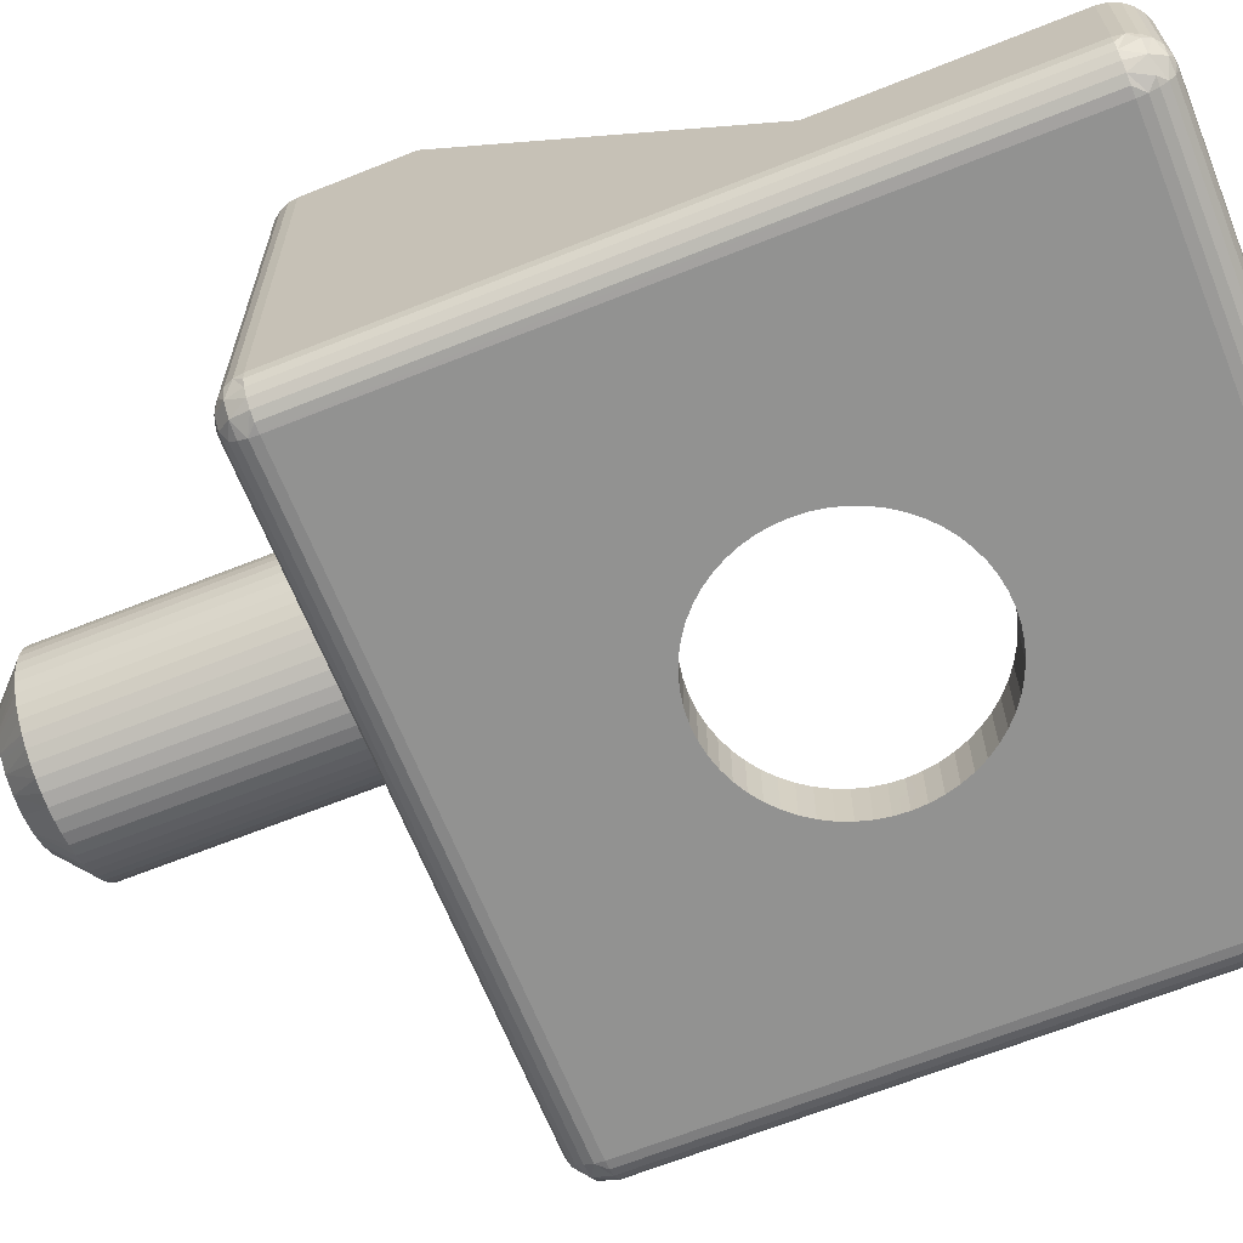
<metadata>
{"format":"obj","ext":"obj","renderer":"f3d","projection":"perspective","resolution":1024,"background":"white","views":[{"elev":-66.2,"azim":111.9,"up":"+Z"}]}
</metadata>
<code>
o 4
v 0.000356 -0.01379 0.006379
v 0 -0.01477 0.005416
v 0.00051 -0.01477 0.005349
v 0 -0.01379 0.006401
v 0.000707 -0.01379 0.006315
v 0.001048 -0.01379 0.006209
v 0.000985 -0.01477 0.005152
v 0.001373 -0.01379 0.006063
v 0.001678 -0.01379 0.005878
v 0.001393 -0.01477 0.004839
v 0.001959 -0.01379 0.005658
v 0.002211 -0.01379 0.005406
v 0.002431 -0.01379 0.005125
v 0.001706 -0.01477 0.004431
v 0.002616 -0.01379 0.00482
v 0.002762 -0.01379 0.004494
v 0.001902 -0.01477 0.003956
v 0.002868 -0.01379 0.004154
v 0.002933 -0.01379 0.003803
v 0.00197 -0.01477 0.003447
v 0.002954 -0.01379 0.003447
v 0.002933 -0.01379 0.003091
v 0.001902 -0.01477 0.002937
v 0.002868 -0.01379 0.00274
v 0.002762 -0.01379 0.002399
v 0.001706 -0.01477 0.002462
v 0.002616 -0.01379 0.002074
v 0.002431 -0.01379 0.001768
v 0.001393 -0.01477 0.002054
v 0.002211 -0.01379 0.001488
v 0.001959 -0.01379 0.001235
v 0.001678 -0.01379 0.001015
v 0.000985 -0.01477 0.001741
v 0.001373 -0.01379 0.000831
v 0.001048 -0.01379 0.000684
v 0.00051 -0.01477 0.001544
v 0.000707 -0.01379 0.000578
v 0.000356 -0.01379 0.000514
v 0 -0.01477 0.001477
v 0 -0.01379 0.000492
v 0.000386 0.001499 -0.006401
v 0 0.001477 -0.004924
v 0.000386 0.001499 -0.004924
v 0.000767 0.001564 -0.006401
v 0.000767 0.001564 -0.004924
v 0.001138 0.001671 -0.004924
v 0.001138 0.001671 -0.006401
v -0.003447 0.004924 -0.006401
v -0.003447 0.004924 -0.004924
v -0.003425 0.004538 -0.004924
v -0.003425 0.004538 -0.006401
v -0.00336 0.004157 -0.006401
v 0.001495 0.001818 -0.004924
v 0.001495 0.001818 -0.006401
v -0.00336 0.004157 -0.004924
v 0.001834 0.002005 -0.004924
v 0.001834 0.002005 -0.006401
v 0.002149 0.002229 -0.006401
v -0.003253 0.003785 -0.006401
v -0.003253 0.003785 -0.004924
v 0.002149 0.002229 -0.004924
v -0.003105 0.003428 -0.006401
v -0.003105 0.003428 -0.004924
v -0.002918 0.00309 -0.006401
v 0.002437 0.002487 -0.004924
v 0.002437 0.002487 -0.006401
v -0.002918 0.00309 -0.004924
v 0.002695 0.002775 -0.004924
v 0.002695 0.002775 -0.006401
v -0.002695 0.002775 -0.006401
v -0.002695 0.002775 -0.004924
v 0.002918 0.00309 -0.006401
v 0.002918 0.00309 -0.004924
v 0.003105 0.003428 -0.006401
v -0.002437 0.002487 -0.006401
v -0.002437 0.002487 -0.004924
v 0.003105 0.003428 -0.004924
v 0.003253 0.003785 -0.006401
v 0.003253 0.003785 -0.004924
v -0.002149 0.002229 -0.006401
v -0.002149 0.002229 -0.004924
v -0.001834 0.002005 -0.006401
v 0.00336 0.004157 -0.004924
v 0.00336 0.004157 -0.006401
v -0.001495 0.001818 -0.006401
v -0.001834 0.002005 -0.004924
v 0.003425 0.004538 -0.006401
v 0.003425 0.004538 -0.004924
v 0.003447 0.004924 -0.006401
v 0.003447 0.004924 -0.004924
v -0.001495 0.001818 -0.004924
v -0.001138 0.001671 -0.004924
v -0.001138 0.001671 -0.006401
v -0.000767 0.001564 -0.006401
v -0.000767 0.001564 -0.004924
v -0.000386 0.001499 -0.004924
v -0.000386 0.001499 -0.006401
v 0 0.001477 -0.006401
v 0.002762 -0.004924 0.002399
v 0.002868 -0.004924 0.00274
v 0.002616 -0.004924 0.002074
v 0 -0.004924 0.006401
v 0.002431 -0.004924 0.001768
v 0.000356 -0.004924 0.006379
v 0.002211 -0.004924 0.001488
v 0.000707 -0.004924 0.006315
v 0.001959 -0.004924 0.001235
v 0.001048 -0.004924 0.006209
v 0.001678 -0.004924 0.001015
v 0.001373 -0.004924 0.006063
v 0.001373 -0.004924 0.000831
v 0.001678 -0.004924 0.005878
v 0.001048 -0.004924 0.000684
v 0.000707 -0.004924 0.000578
v 0.001959 -0.004924 0.005658
v 0.000356 -0.004924 0.000514
v 0 -0.004924 0.000492
v 0.002211 -0.004924 0.005406
v 0.002431 -0.004924 0.005125
v 0.002616 -0.004924 0.00482
v 0.002762 -0.004924 0.004494
v 0.002868 -0.004924 0.004154
v 0.002933 -0.004924 0.003803
v 0.002954 -0.004924 0.003447
v 0.002933 -0.004924 0.003091
v 0.009848 0.01379 -0.005416
v 0.009848 0.01379 -0.002954
v 0.009848 0.007704 -0.002954
v 0.009848 -0.003939 -0.005416
v 0.009848 -0.000985 0.006401
v 0.009848 -0.003939 0.006401
v -0.008863 0.01477 -0.005416
v -0.008863 0.01477 -0.002954
v 0.008863 0.01477 -0.002954
v 0.008863 0.01477 -0.005416
v -0.009848 -0.003939 -0.005416
v -0.009848 -0.003939 0.006401
v -0.009848 -0.000985 0.006401
v -0.009848 0.007704 -0.002954
v -0.009848 0.01379 -0.005416
v -0.009848 0.01379 -0.002954
v 0.008863 -0.004924 -0.005416
v -0.008863 -0.004924 0.006401
v -0.001373 -0.004924 0.006063
v -0.001048 -0.004924 0.006209
v -0.002211 -0.004924 0.001488
v -0.008863 -0.004924 -0.005416
v -0.001959 -0.004924 0.001235
v -0.000707 -0.004924 0.006315
v -0.001678 -0.004924 0.001015
v -0.002431 -0.004924 0.001768
v -0.001373 -0.004924 0.000831
v -0.002616 -0.004924 0.002074
v -0.001048 -0.004924 0.000684
v -0.002762 -0.004924 0.002399
v -0.000707 -0.004924 0.000578
v -0.002868 -0.004924 0.00274
v -0.000356 -0.004924 0.000514
v -0.002933 -0.004924 0.003091
v -0.002954 -0.004924 0.003447
v -0.002933 -0.004924 0.003803
v 0.008863 -0.004924 0.006401
v -0.002868 -0.004924 0.004154
v -0.002762 -0.004924 0.004494
v -0.000356 -0.004924 0.006379
v -0.002616 -0.004924 0.00482
v -0.002431 -0.004924 0.005125
v -0.002211 -0.004924 0.005406
v -0.001959 -0.004924 0.005658
v -0.001678 -0.004924 0.005878
v -0.002437 0.007361 -0.006401
v -0.008863 0.01379 -0.006401
v -0.002149 0.007619 -0.006401
v 0.008863 -0.003939 -0.006401
v -0.008863 -0.003939 -0.006401
v -0.001834 0.007842 -0.006401
v -0.001495 0.008029 -0.006401
v -0.001138 0.008177 -0.006401
v -0.000767 0.008284 -0.006401
v -0.000386 0.008349 -0.006401
v 0 0.008371 -0.006401
v 0.003425 0.00531 -0.006401
v 0.008863 0.01379 -0.006401
v 0.00336 0.005691 -0.006401
v 0.003253 0.006062 -0.006401
v 0.003105 0.006419 -0.006401
v 0.002918 0.006758 -0.006401
v 0.002695 0.007073 -0.006401
v 0.002437 0.007361 -0.006401
v 0.002149 0.007619 -0.006401
v 0.001834 0.007842 -0.006401
v 0.001495 0.008029 -0.006401
v 0.001138 0.008177 -0.006401
v 0.000767 0.008284 -0.006401
v 0.000386 0.008349 -0.006401
v -0.002695 0.007073 -0.006401
v -0.002918 0.006758 -0.006401
v -0.003105 0.006419 -0.006401
v -0.003253 0.006062 -0.006401
v -0.00336 0.005691 -0.006401
v -0.003425 0.00531 -0.006401
v -0.008371 -0.003447 0.006401
v -0.009814 -0.004194 0.006401
v -0.009716 -0.004431 0.006401
v -0.009559 -0.004635 0.006401
v -0.009355 -0.004792 0.006401
v -0.009118 -0.00489 0.006401
v -0.008371 -0.000985 0.006401
v 0.008371 -0.003447 0.006401
v 0.009118 -0.00489 0.006401
v 0.009355 -0.004792 0.006401
v 0.009559 -0.004635 0.006401
v 0.009716 -0.004431 0.006401
v 0.009814 -0.004194 0.006401
v 0.008371 -0.000985 0.006401
v -0.008371 -0.003447 -0.004924
v -0.008371 0.007704 -0.002954
v -0.008371 0.01329 -0.004924
v -0.008371 0.01329 -0.002954
v 0.008371 -0.003447 -0.004924
v 0.008371 0.007704 -0.002954
v 0.008371 0.01329 -0.004924
v 0.008371 0.01329 -0.002954
v -0.002149 0.007619 -0.004924
v -0.002437 0.007361 -0.004924
v -0.001834 0.007842 -0.004924
v -0.001495 0.008029 -0.004924
v -0.001138 0.008177 -0.004924
v -0.000767 0.008284 -0.004924
v -0.000386 0.008349 -0.004924
v 0 0.008371 -0.004924
v 0.003425 0.00531 -0.004924
v 0.00336 0.005691 -0.004924
v 0.003253 0.006062 -0.004924
v 0.003105 0.006419 -0.004924
v 0.002918 0.006758 -0.004924
v 0.002695 0.007073 -0.004924
v 0.002437 0.007361 -0.004924
v 0.002149 0.007619 -0.004924
v 0.001834 0.007842 -0.004924
v 0.001495 0.008029 -0.004924
v 0.001138 0.008177 -0.004924
v 0.000767 0.008284 -0.004924
v 0.000386 0.008349 -0.004924
v -0.002918 0.006758 -0.004924
v -0.002695 0.007073 -0.004924
v -0.003105 0.006419 -0.004924
v -0.003253 0.006062 -0.004924
v -0.00336 0.005691 -0.004924
v -0.003425 0.00531 -0.004924
v -0.009559 0.01448 -0.002954
v -0.009716 0.01428 -0.002954
v -0.009814 0.01404 -0.002954
v -0.009355 0.01464 -0.002954
v -0.009118 0.01474 -0.002954
v 0.009814 0.01404 -0.002954
v 0.009118 0.01474 -0.002954
v 0.009716 0.01428 -0.002954
v 0.009355 0.01464 -0.002954
v 0.009559 0.01448 -0.002954
v -0.002762 -0.01379 0.004494
v -0.002616 -0.01379 0.00482
v -0.002431 -0.01379 0.005125
v -0.000356 -0.01379 0.000514
v -0.002211 -0.01379 0.005406
v -0.000707 -0.01379 0.000578
v -0.001959 -0.01379 0.005658
v -0.001048 -0.01379 0.000684
v -0.001678 -0.01379 0.005878
v -0.001373 -0.01379 0.000831
v -0.001373 -0.01379 0.006063
v -0.001678 -0.01379 0.001015
v -0.001048 -0.01379 0.006209
v -0.001959 -0.01379 0.001235
v -0.000707 -0.01379 0.006315
v -0.000356 -0.01379 0.006379
v -0.002211 -0.01379 0.001488
v -0.002431 -0.01379 0.001768
v -0.002616 -0.01379 0.002074
v -0.002762 -0.01379 0.002399
v -0.002868 -0.01379 0.00274
v -0.002933 -0.01379 0.003091
v -0.002954 -0.01379 0.003447
v -0.002933 -0.01379 0.003803
v -0.002868 -0.01379 0.004154
v -0.00051 -0.01477 0.005349
v -0.000985 -0.01477 0.005152
v -0.001393 -0.01477 0.004839
v -0.001706 -0.01477 0.004431
v -0.001902 -0.01477 0.003956
v -0.00197 -0.01477 0.003447
v -0.001902 -0.01477 0.002937
v -0.001706 -0.01477 0.002462
v -0.000985 -0.01477 0.001741
v -0.001393 -0.01477 0.002054
v -0.00051 -0.01477 0.001544
v -0.009814 0.01404 -0.005416
v -0.009716 0.01428 -0.005416
v -0.009559 0.01448 -0.005416
v -0.009355 0.01464 -0.005416
v -0.009118 0.01474 -0.005416
v -0.008863 0.01404 -0.006367
v -0.009118 0.01379 -0.006367
v -0.009355 0.01379 -0.006269
v -0.009814 0.01379 -0.005671
v -0.009716 0.01379 -0.005909
v -0.009084 0.01428 -0.00624
v -0.008863 0.01428 -0.006269
v -0.008863 0.01448 -0.006113
v -0.009466 0.01428 -0.006019
v -0.009559 0.01379 -0.006113
v -0.009687 0.01428 -0.005637
v -0.009211 0.01464 -0.005764
v -0.008863 0.01464 -0.005909
v -0.00896 0.01474 -0.005652
v -0.008863 0.01474 -0.005671
v -0.009098 0.01474 -0.005514
v 0.009118 0.01474 -0.005416
v 0.009355 0.01464 -0.005416
v 0.009559 0.01448 -0.005416
v 0.009716 0.01428 -0.005416
v 0.009814 0.01404 -0.005416
v 0.008863 0.01474 -0.005671
v 0.008863 0.01464 -0.005909
v 0.008863 0.01448 -0.006113
v 0.008863 0.01428 -0.006269
v 0.008863 0.01404 -0.006367
v -0.009814 -0.003939 -0.005671
v -0.009716 -0.003939 -0.005909
v -0.009559 -0.003939 -0.006113
v -0.009355 -0.003939 -0.006269
v -0.009118 -0.003939 -0.006367
v -0.009118 -0.00489 -0.005416
v -0.009355 -0.004792 -0.005416
v -0.009559 -0.004635 -0.005416
v -0.009716 -0.004431 -0.005416
v -0.009814 -0.004194 -0.005416
v 0.009814 0.01379 -0.005671
v 0.009716 0.01379 -0.005909
v 0.009118 0.01379 -0.006367
v 0.009355 0.01379 -0.006269
v 0.009687 0.01428 -0.005637
v 0.009466 0.01428 -0.006019
v 0.009559 0.01379 -0.006113
v 0.009084 0.01428 -0.00624
v 0.009211 0.01464 -0.005764
v 0.009098 0.01474 -0.005514
v 0.00896 0.01474 -0.005652
v -0.008863 -0.004194 -0.006367
v -0.009051 -0.004792 -0.005871
v -0.008863 -0.004792 -0.005909
v -0.008863 -0.00489 -0.005671
v -0.008863 -0.004635 -0.006113
v -0.009318 -0.004792 -0.005605
v -0.009289 -0.004431 -0.006155
v -0.008863 -0.004431 -0.006269
v -0.009601 -0.004431 -0.005843
v -0.009004 -0.00489 -0.005628
v 0.009814 -0.003939 -0.005671
v 0.009716 -0.003939 -0.005909
v 0.009559 -0.003939 -0.006113
v 0.009355 -0.003939 -0.006269
v 0.009118 -0.003939 -0.006367
v 0.008863 -0.00489 -0.005671
v 0.008863 -0.004792 -0.005909
v 0.008863 -0.004635 -0.006113
v 0.008863 -0.004431 -0.006269
v 0.008863 -0.004194 -0.006367
v 0.009814 -0.004194 -0.005416
v 0.009318 -0.004792 -0.005605
v 0.009355 -0.004792 -0.005416
v 0.009118 -0.00489 -0.005416
v 0.009559 -0.004635 -0.005416
v 0.009051 -0.004792 -0.005871
v 0.009601 -0.004431 -0.005843
v 0.009716 -0.004431 -0.005416
v 0.009289 -0.004431 -0.006155
v 0.009004 -0.00489 -0.005628
f 1 2 3
f 1 4 2
f 5 1 3
f 6 3 7
f 6 5 3
f 8 6 7
f 9 7 10
f 9 8 7
f 11 9 10
f 12 11 10
f 13 10 14
f 13 12 10
f 15 13 14
f 16 14 17
f 16 15 14
f 18 16 17
f 19 17 20
f 19 18 17
f 21 19 20
f 22 20 23
f 22 21 20
f 24 22 23
f 25 23 26
f 25 24 23
f 27 25 26
f 28 27 26
f 28 26 29
f 30 28 29
f 31 30 29
f 32 31 29
f 32 29 33
f 34 32 33
f 35 33 36
f 35 34 33
f 37 35 36
f 38 36 39
f 38 37 36
f 40 38 39
f 41 42 43
f 44 41 43
f 44 43 45
f 44 45 46
f 47 44 46
f 48 49 50
f 51 48 50
f 52 51 50
f 47 46 53
f 54 47 53
f 52 50 55
f 54 53 56
f 57 54 56
f 58 57 56
f 59 52 60
f 58 56 61
f 52 55 60
f 62 59 63
f 64 62 63
f 58 61 65
f 59 60 63
f 66 58 65
f 64 63 67
f 66 65 68
f 69 66 68
f 70 64 71
f 72 69 73
f 64 67 71
f 74 72 73
f 69 68 73
f 75 70 76
f 70 71 76
f 74 73 77
f 78 74 79
f 80 75 81
f 82 80 81
f 74 77 79
f 75 76 81
f 78 79 83
f 84 78 83
f 85 82 86
f 87 84 88
f 89 87 88
f 84 83 88
f 82 81 86
f 89 88 90
f 85 86 91
f 85 91 92
f 93 85 92
f 94 93 92
f 94 92 95
f 94 95 96
f 97 94 96
f 97 96 42
f 98 97 42
f 41 98 42
f 99 25 27
f 99 100 25
f 101 27 28
f 101 99 27
f 102 4 1
f 103 28 30
f 103 101 28
f 104 1 5
f 104 102 1
f 105 30 31
f 105 103 30
f 106 5 6
f 106 104 5
f 107 31 32
f 107 105 31
f 108 6 8
f 108 106 6
f 109 32 34
f 109 107 32
f 110 8 9
f 110 108 8
f 111 34 35
f 111 109 34
f 112 9 11
f 113 35 37
f 112 110 9
f 113 111 35
f 114 37 38
f 114 113 37
f 115 11 12
f 116 114 38
f 116 38 40
f 115 112 11
f 117 116 40
f 118 12 13
f 118 115 12
f 119 13 15
f 119 118 13
f 120 15 16
f 120 119 15
f 121 16 18
f 121 120 16
f 122 18 19
f 122 121 18
f 123 122 19
f 123 19 21
f 124 123 21
f 124 21 22
f 125 22 24
f 125 124 22
f 100 125 24
f 100 24 25
f 126 127 128
f 126 128 129
f 129 128 130
f 129 130 131
f 132 133 134
f 132 134 135
f 136 137 138
f 139 136 138
f 136 139 140
f 140 139 141
f 103 142 101
f 143 144 145
f 146 147 148
f 101 142 99
f 143 145 149
f 148 147 150
f 147 146 151
f 150 147 152
f 147 151 153
f 152 147 154
f 143 147 155
f 147 153 155
f 154 147 156
f 143 155 157
f 156 147 158
f 143 157 159
f 158 147 117
f 143 159 160
f 143 160 161
f 99 142 162
f 100 99 162
f 125 100 162
f 124 125 162
f 143 161 163
f 123 124 162
f 122 123 162
f 121 122 162
f 120 121 162
f 119 120 162
f 118 119 162
f 115 118 162
f 112 115 162
f 110 112 162
f 108 110 162
f 143 163 164
f 106 108 162
f 104 106 162
f 165 102 143
f 149 165 143
f 104 162 102
f 143 164 166
f 143 166 167
f 143 167 168
f 116 117 142
f 114 116 142
f 113 114 142
f 111 113 142
f 109 111 142
f 107 109 142
f 117 147 142
f 143 168 169
f 107 142 105
f 143 169 170
f 105 142 103
f 143 170 144
f 171 172 173
f 174 69 72
f 75 175 70
f 173 172 176
f 175 75 80
f 176 172 177
f 70 175 64
f 174 72 74
f 175 80 82
f 177 172 178
f 64 175 62
f 174 74 78
f 174 78 84
f 175 82 85
f 178 172 179
f 179 172 180
f 175 85 93
f 174 84 87
f 62 175 59
f 180 172 181
f 175 93 94
f 59 175 52
f 174 87 89
f 175 94 97
f 52 175 51
f 175 97 98
f 51 175 48
f 89 182 183
f 182 184 183
f 184 185 183
f 185 186 183
f 186 187 183
f 187 188 183
f 188 189 183
f 189 190 183
f 190 191 183
f 191 192 183
f 192 193 183
f 193 194 183
f 194 195 183
f 195 181 183
f 174 89 183
f 181 172 183
f 98 41 174
f 41 44 174
f 44 47 174
f 47 54 174
f 54 57 174
f 57 58 174
f 58 66 174
f 175 98 174
f 196 197 172
f 197 198 172
f 198 199 172
f 199 200 172
f 200 201 172
f 201 48 172
f 48 175 172
f 196 172 171
f 174 66 69
f 202 137 203
f 202 203 204
f 202 204 205
f 202 205 206
f 202 206 207
f 202 207 143
f 138 137 202
f 208 138 202
f 102 202 143
f 209 102 162
f 209 162 210
f 209 210 211
f 212 209 211
f 213 209 212
f 214 209 213
f 131 209 214
f 130 215 209
f 130 209 131
f 209 202 102
f 216 208 202
f 217 208 216
f 218 219 217
f 218 217 216
f 209 220 216
f 209 216 202
f 215 220 209
f 215 221 220
f 222 220 221
f 223 222 221
f 222 223 219
f 222 219 218
f 224 218 225
f 73 68 220
f 71 216 76
f 226 218 224
f 81 76 216
f 227 218 226
f 86 81 216
f 77 73 220
f 67 216 71
f 91 86 216
f 228 218 227
f 63 216 67
f 79 77 220
f 92 91 216
f 229 218 228
f 83 79 220
f 60 216 63
f 230 218 229
f 95 92 216
f 88 83 220
f 55 216 60
f 96 95 216
f 231 218 230
f 90 88 220
f 50 216 55
f 49 216 50
f 42 96 216
f 222 232 90
f 222 233 232
f 222 234 233
f 222 235 234
f 222 236 235
f 222 237 236
f 222 238 237
f 222 239 238
f 222 240 239
f 222 241 240
f 222 242 241
f 222 243 242
f 222 244 243
f 222 231 244
f 222 90 220
f 222 218 231
f 218 245 246
f 218 247 245
f 218 248 247
f 218 249 248
f 218 250 249
f 218 49 250
f 218 216 49
f 220 43 42
f 220 45 43
f 220 46 45
f 220 53 46
f 220 56 53
f 220 61 56
f 220 65 61
f 220 42 216
f 225 218 246
f 68 65 220
f 138 208 139
f 139 208 217
f 221 215 128
f 215 130 128
f 251 252 219
f 252 253 219
f 253 141 219
f 141 139 219
f 139 217 219
f 251 219 254
f 254 219 255
f 255 219 133
f 221 128 223
f 219 223 134
f 133 219 134
f 223 128 127
f 223 127 256
f 134 223 257
f 223 256 258
f 257 223 259
f 223 258 260
f 259 223 260
f 164 261 262
f 164 163 261
f 166 262 263
f 166 164 262
f 117 40 264
f 167 263 265
f 167 166 263
f 158 264 266
f 158 117 264
f 168 265 267
f 168 167 265
f 156 266 268
f 156 158 266
f 169 267 269
f 169 168 267
f 154 268 270
f 154 156 268
f 170 269 271
f 170 169 269
f 152 270 272
f 152 154 270
f 144 271 273
f 144 170 271
f 150 272 274
f 145 273 275
f 150 152 272
f 145 144 273
f 149 275 276
f 149 145 275
f 148 274 277
f 165 149 276
f 148 150 274
f 102 276 4
f 102 165 276
f 146 277 278
f 146 148 277
f 151 278 279
f 151 146 278
f 153 279 280
f 153 151 279
f 155 280 281
f 155 153 280
f 157 281 282
f 157 155 281
f 159 157 282
f 159 282 283
f 160 159 283
f 160 283 284
f 161 284 285
f 161 160 284
f 163 285 261
f 163 161 285
f 286 287 288
f 286 288 289
f 2 289 290
f 2 286 289
f 3 290 291
f 3 291 292
f 3 2 290
f 10 292 293
f 10 7 3
f 10 3 292
f 294 293 295
f 39 294 296
f 39 17 14
f 39 14 10
f 39 10 293
f 39 293 294
f 23 20 17
f 23 17 39
f 26 23 39
f 29 39 36
f 29 36 33
f 29 26 39
f 180 231 230
f 180 230 229
f 179 180 229
f 179 229 228
f 178 179 228
f 177 178 228
f 89 90 232
f 182 89 232
f 177 228 227
f 176 177 227
f 184 182 233
f 185 184 233
f 176 227 226
f 182 232 233
f 173 176 226
f 186 185 234
f 173 226 224
f 185 233 234
f 187 186 235
f 171 173 225
f 173 224 225
f 186 234 235
f 196 171 225
f 187 235 236
f 196 225 246
f 188 187 237
f 189 188 237
f 197 196 245
f 187 236 237
f 196 246 245
f 190 189 238
f 198 197 247
f 189 237 238
f 197 245 247
f 199 198 248
f 200 199 248
f 191 190 239
f 198 247 248
f 190 238 239
f 200 248 249
f 201 200 249
f 201 249 250
f 191 239 240
f 48 201 49
f 201 250 49
f 191 240 241
f 192 191 241
f 192 241 242
f 193 192 242
f 193 242 243
f 194 193 243
f 194 243 244
f 195 194 244
f 195 244 231
f 181 195 231
f 180 181 231
f 264 40 39
f 264 39 296
f 266 264 296
f 268 296 294
f 268 266 296
f 270 268 294
f 272 294 295
f 272 270 294
f 274 272 295
f 277 274 295
f 278 295 293
f 278 277 295
f 279 278 293
f 280 293 292
f 280 279 293
f 281 280 292
f 282 292 291
f 282 281 292
f 283 282 291
f 284 291 290
f 284 283 291
f 285 284 290
f 261 290 289
f 261 285 290
f 262 261 289
f 263 262 289
f 263 289 288
f 265 263 288
f 267 265 288
f 269 288 287
f 269 267 288
f 271 269 287
f 273 271 287
f 273 287 286
f 275 273 286
f 276 286 2
f 276 275 286
f 4 276 2
f 297 140 141
f 297 141 253
f 298 253 252
f 298 297 253
f 299 252 251
f 299 298 252
f 300 251 254
f 300 299 251
f 301 254 255
f 301 300 254
f 132 255 133
f 132 301 255
f 302 172 303
f 304 302 303
f 297 305 140
f 297 306 305
f 307 308 302
f 307 309 308
f 307 302 304
f 310 311 306
f 310 304 311
f 310 307 304
f 310 309 307
f 312 297 298
f 312 298 299
f 312 299 310
f 312 306 297
f 312 310 306
f 313 299 300
f 313 314 309
f 313 309 310
f 313 310 299
f 315 316 314
f 315 132 316
f 315 314 313
f 317 300 301
f 317 301 132
f 317 132 315
f 317 315 313
f 317 313 300
f 318 134 257
f 318 135 134
f 319 257 259
f 319 318 257
f 320 259 260
f 320 319 259
f 321 260 258
f 321 320 260
f 322 256 127
f 322 258 256
f 322 321 258
f 126 322 127
f 316 132 135
f 316 135 323
f 314 323 324
f 314 316 323
f 309 324 325
f 309 314 324
f 308 325 326
f 308 309 325
f 302 326 327
f 302 308 326
f 172 327 183
f 172 302 327
f 328 140 305
f 328 136 140
f 329 305 306
f 329 328 305
f 330 306 311
f 330 329 306
f 331 311 304
f 331 330 311
f 332 304 303
f 332 331 304
f 175 303 172
f 175 332 303
f 333 143 207
f 333 147 143
f 334 207 206
f 334 333 207
f 335 206 205
f 335 334 206
f 336 205 204
f 336 335 205
f 337 204 203
f 337 336 204
f 136 203 137
f 136 337 203
f 322 126 338
f 339 322 338
f 327 340 183
f 327 341 340
f 342 320 321
f 342 321 322
f 342 322 339
f 343 344 341
f 343 339 344
f 343 342 339
f 343 320 342
f 345 327 326
f 345 326 325
f 345 343 341
f 345 341 327
f 345 325 343
f 346 325 324
f 346 319 320
f 346 320 343
f 346 343 325
f 347 135 318
f 347 318 319
f 347 319 346
f 348 324 323
f 348 323 135
f 348 347 346
f 348 135 347
f 348 346 324
f 332 175 349
f 331 332 349
f 328 329 337
f 136 328 337
f 350 351 352
f 350 353 351
f 354 333 334
f 354 334 335
f 355 330 331
f 355 356 353
f 355 349 356
f 355 331 349
f 355 353 350
f 357 335 336
f 357 336 337
f 357 329 330
f 357 350 354
f 357 330 355
f 357 354 335
f 357 355 350
f 357 337 329
f 358 147 333
f 358 352 147
f 358 354 350
f 358 333 354
f 358 350 352
f 338 126 129
f 338 129 359
f 339 359 360
f 339 338 359
f 344 360 361
f 344 339 360
f 341 361 362
f 341 344 361
f 340 363 174
f 340 362 363
f 340 341 362
f 183 340 174
f 142 147 352
f 364 142 352
f 365 352 351
f 365 364 352
f 366 351 353
f 366 365 351
f 367 353 356
f 367 366 353
f 368 356 349
f 368 367 356
f 174 349 175
f 174 368 349
f 359 129 369
f 360 359 369
f 363 362 368
f 174 363 368
f 370 371 372
f 370 373 371
f 374 364 365
f 374 365 366
f 375 361 360
f 375 376 373
f 375 369 376
f 375 370 374
f 375 360 369
f 375 373 370
f 377 366 367
f 377 367 368
f 377 362 361
f 377 361 375
f 377 374 366
f 377 375 374
f 377 368 362
f 378 142 364
f 378 372 142
f 378 364 374
f 378 374 370
f 378 370 372
f 369 131 214
f 369 129 131
f 376 214 213
f 376 369 214
f 373 213 212
f 373 376 213
f 371 212 211
f 371 373 212
f 372 211 210
f 372 371 211
f 142 210 162
f 142 372 210

</code>
